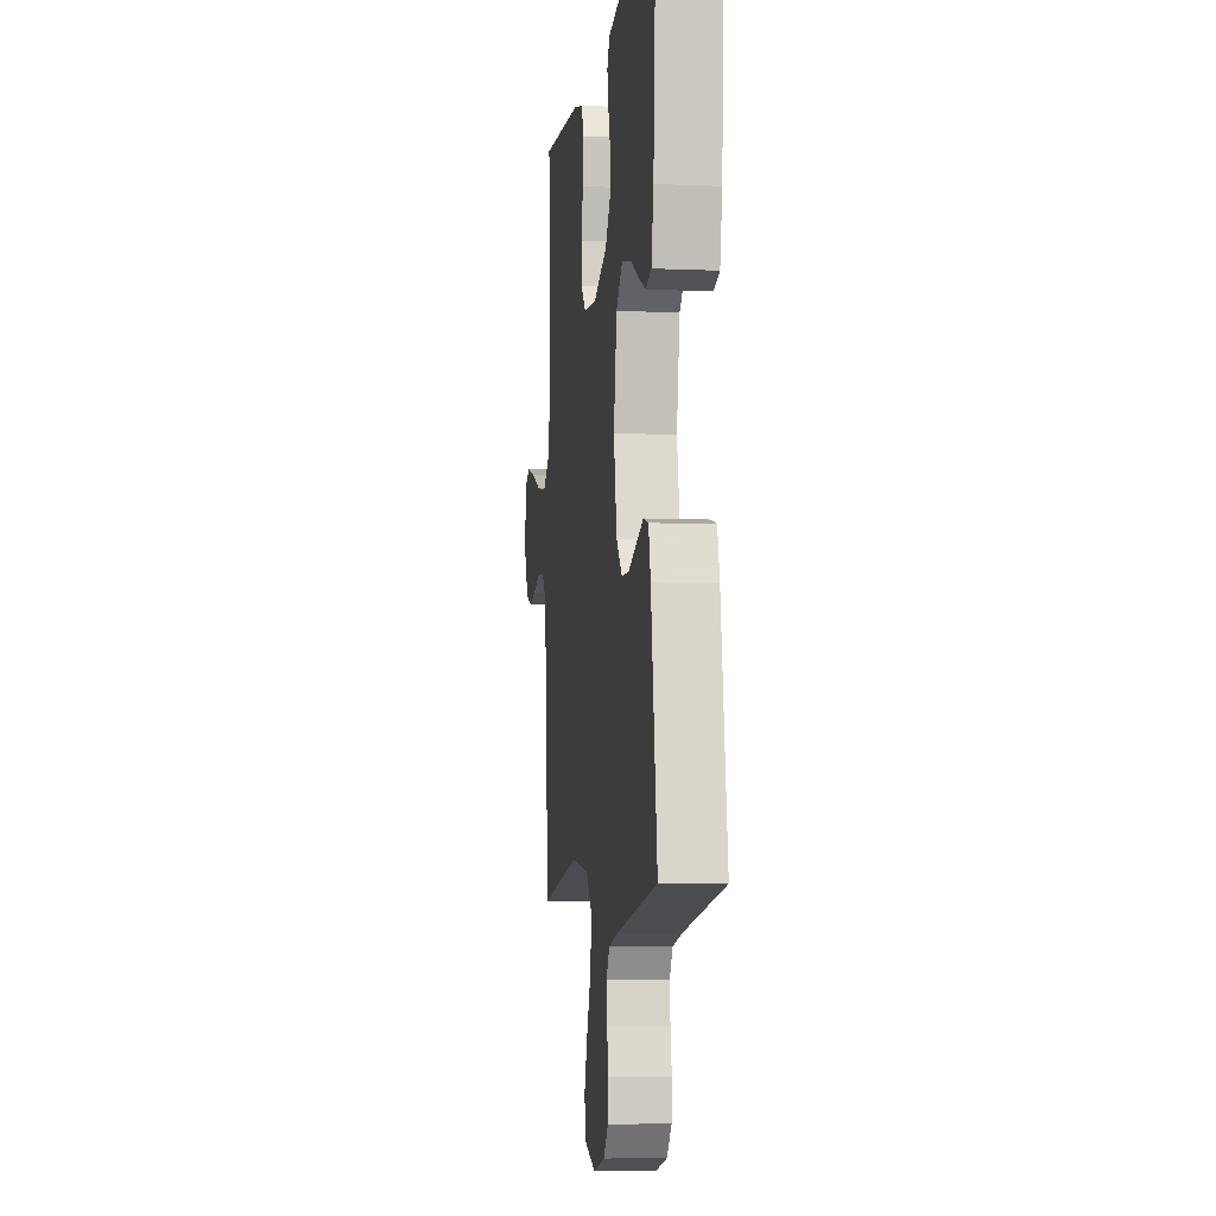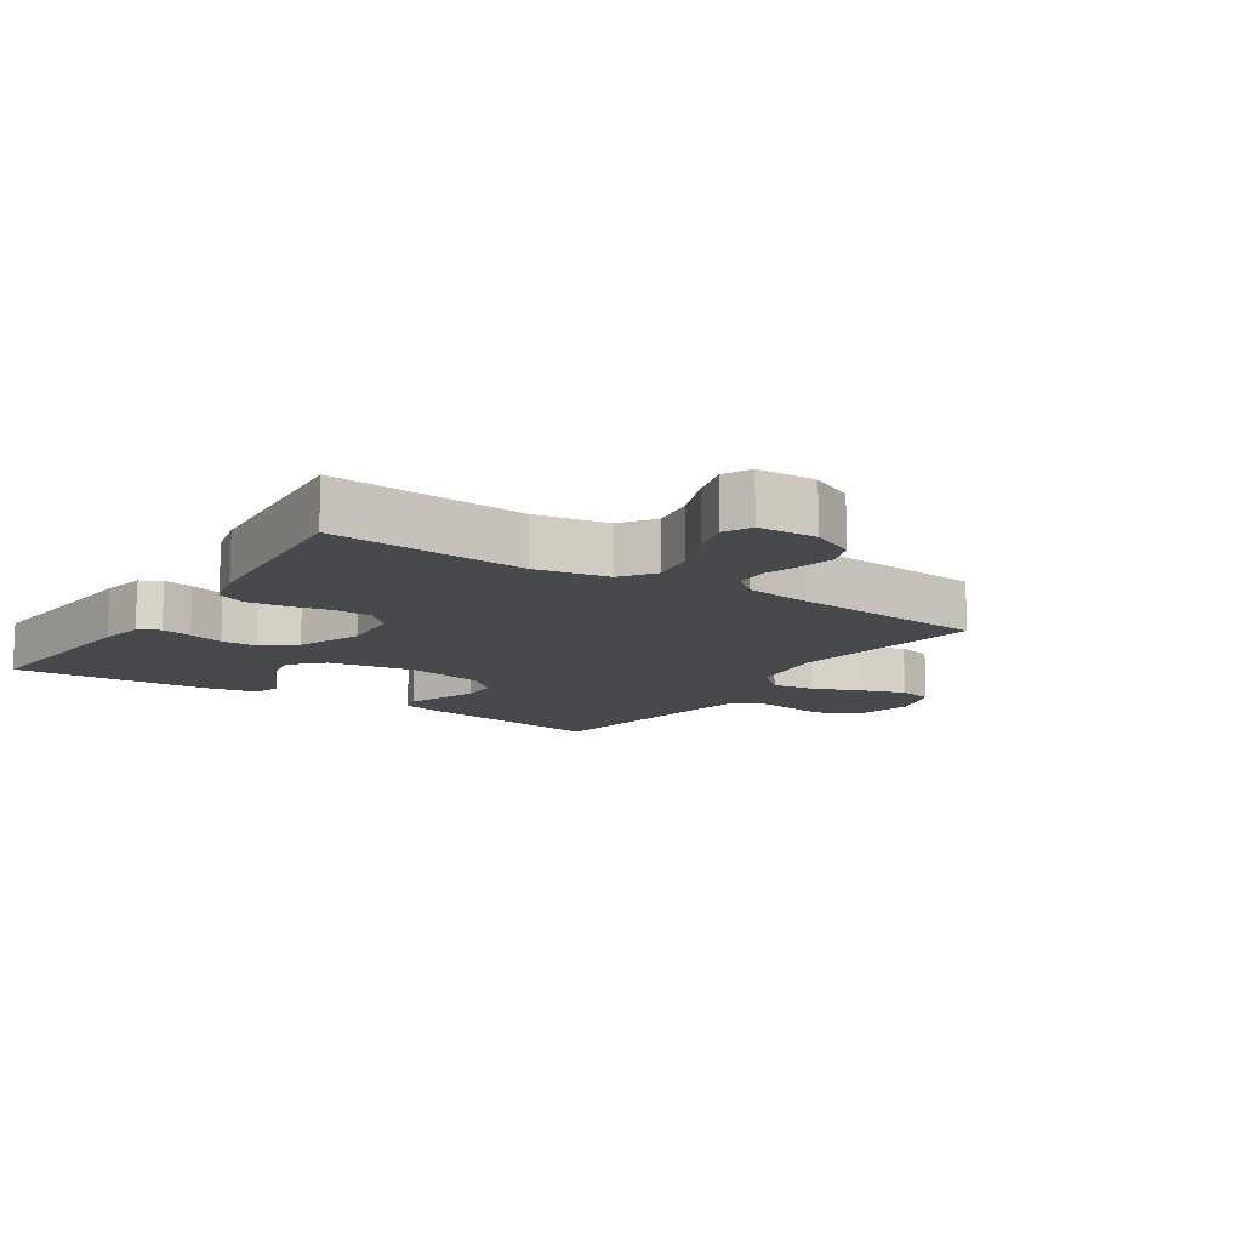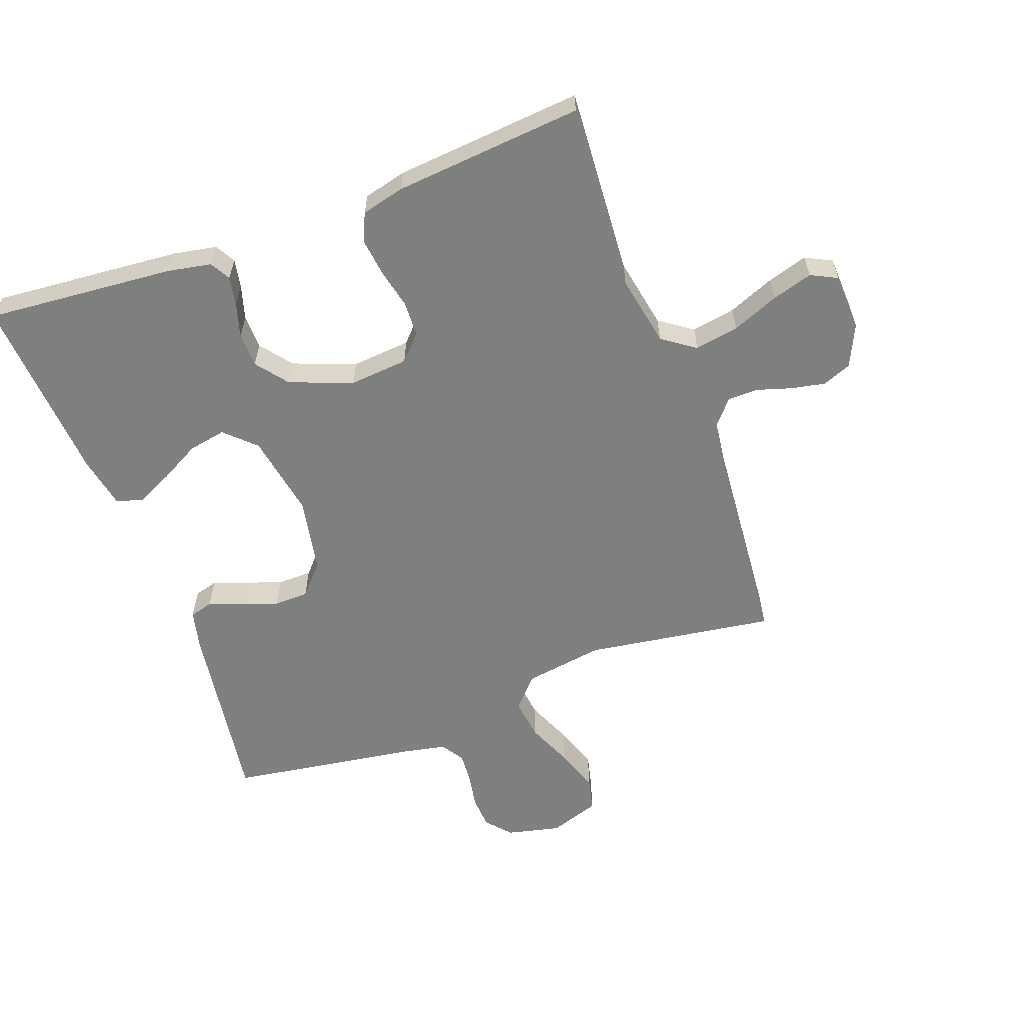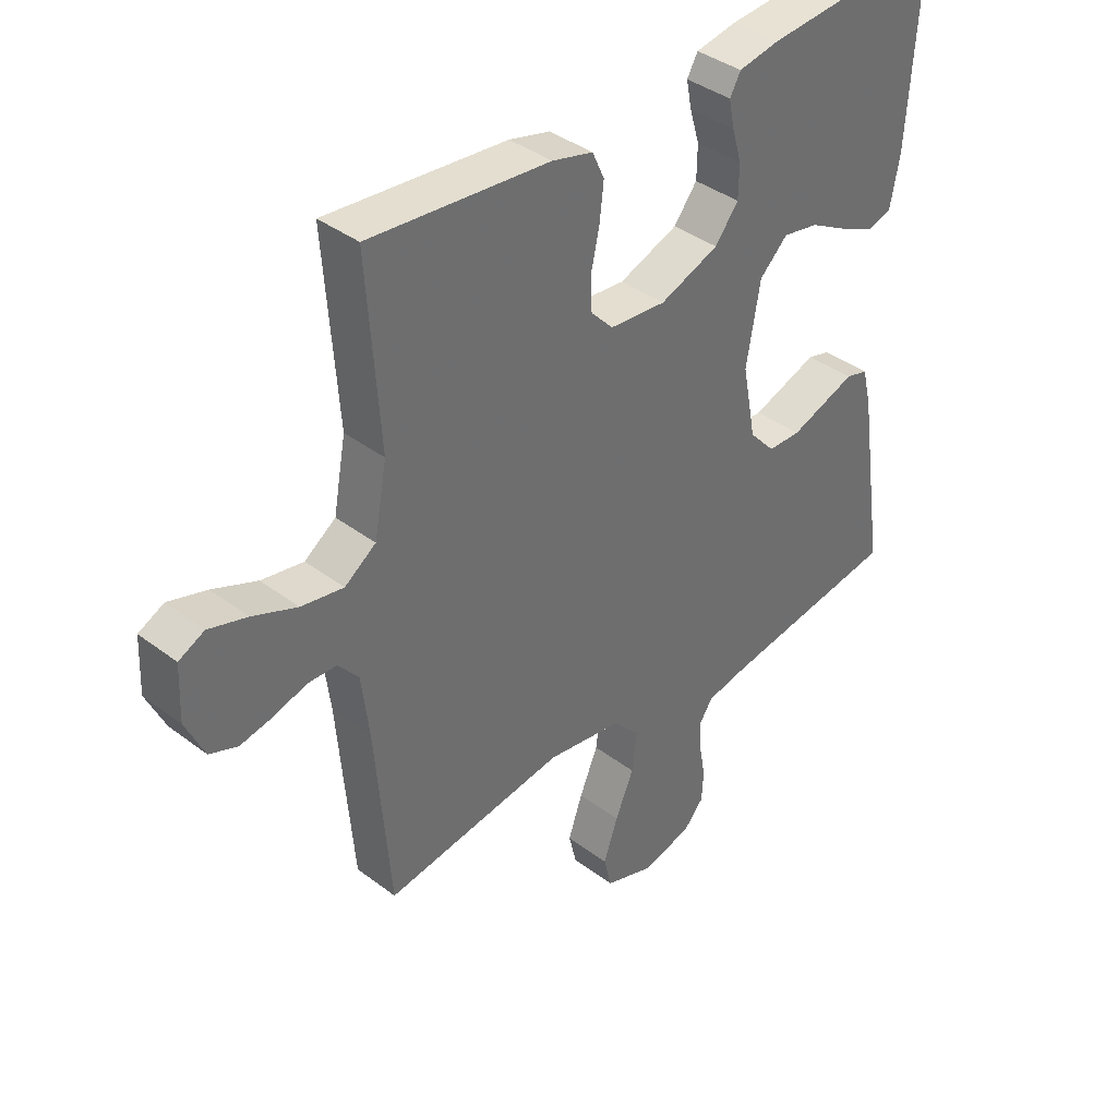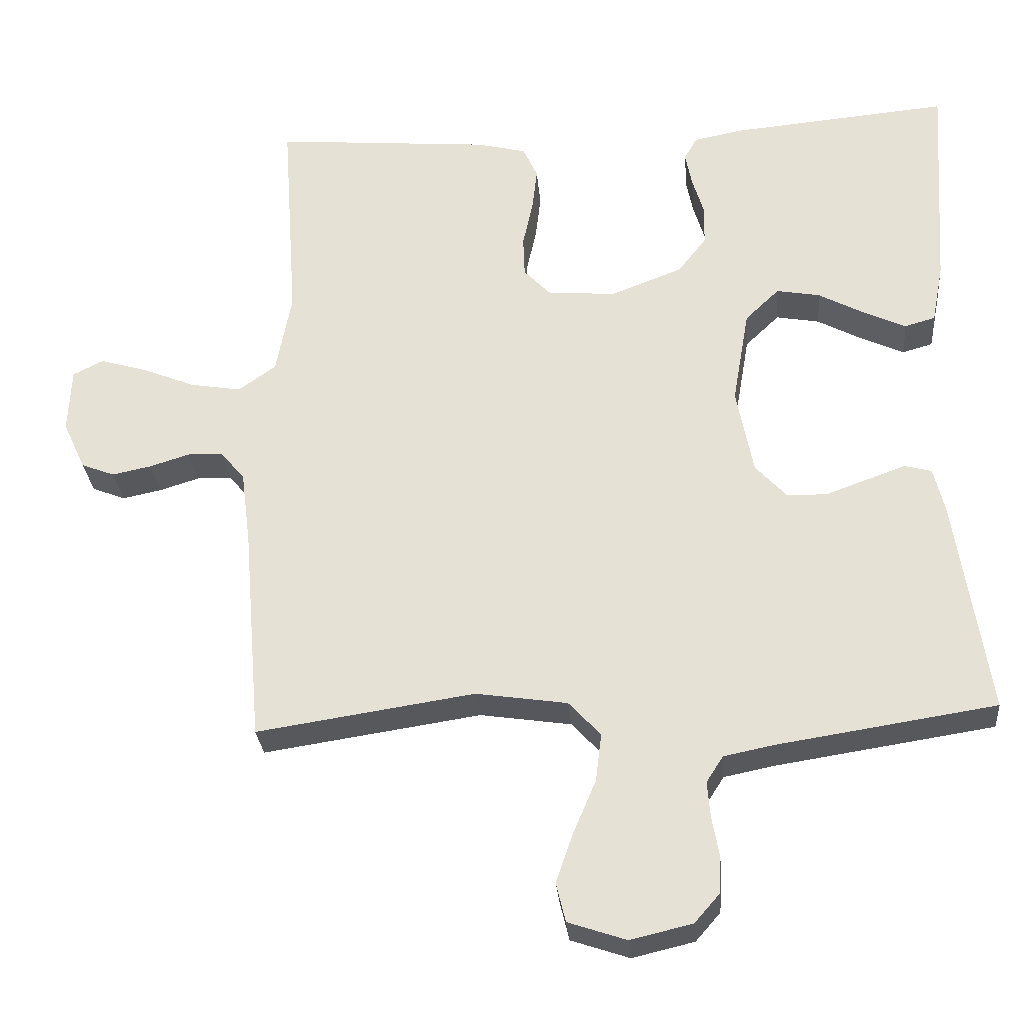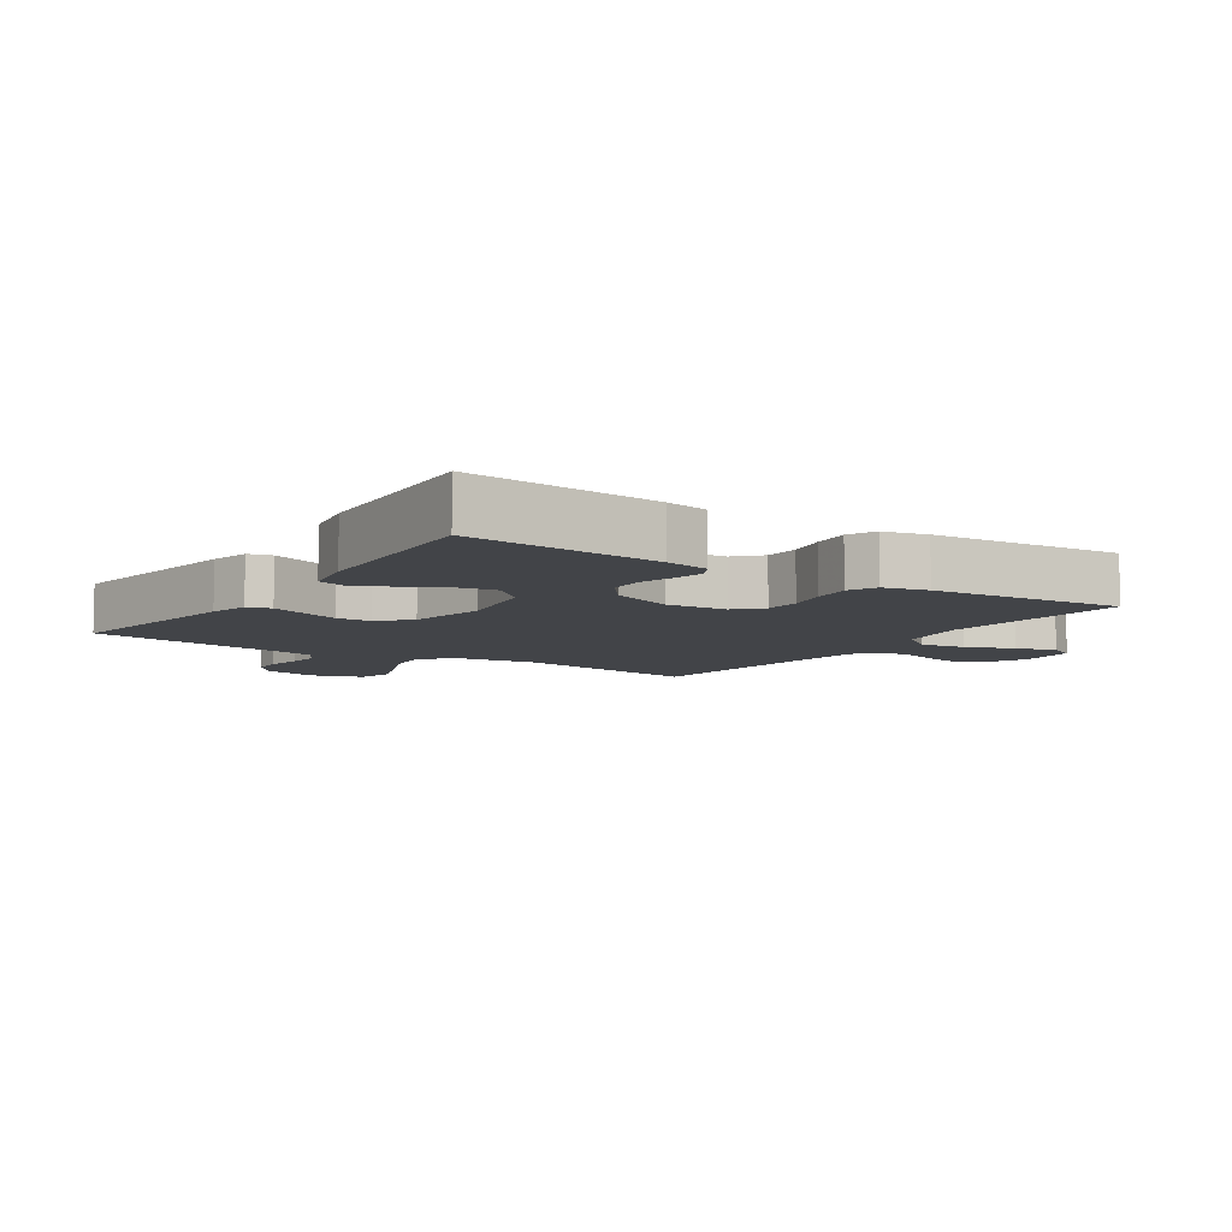
<metadata>
{"format":"obj","ext":"obj","renderer":"f3d","projection":"perspective","resolution":1024,"background":"white","views":[{"elev":-6.6,"azim":-97.3,"up":"+Z"},{"elev":-12.2,"azim":56.3,"up":"+Y"},{"elev":-59.6,"azim":20.3,"up":"+Y"},{"elev":38.5,"azim":133.7,"up":"+Z"},{"elev":-29.1,"azim":-175.0,"up":"+Z"},{"elev":-7.7,"azim":-33.9,"up":"+Y"}]}
</metadata>
<code>
v -0.5 0.07 -0.5
v -0.455 0.07 -0.2
v -0.44 0.07 -0.138
v -0.403 0.07 -0.128
v -0.35 0.07 -0.147
v -0.292 0.07 -0.168
v -0.237 0.07 -0.167
v -0.194 0.07 -0.12
v -0.171 0.07 0
v -0.194 0.07 0.132
v -0.241 0.07 0.177
v -0.301 0.07 0.166
v -0.364 0.07 0.132
v -0.422 0.07 0.105
v -0.464 0.07 0.117
v -0.48 0.07 0.2
v -0.5 0.07 0.5
v -0.2 0.07 0.474
v -0.132 0.07 0.461
v -0.114 0.07 0.429
v -0.123 0.07 0.383
v -0.139 0.07 0.329
v -0.138 0.07 0.274
v -0.099 0.07 0.224
v 0 0.07 0.186
v 0.094 0.07 0.194
v 0.131 0.07 0.233
v 0.133 0.07 0.289
v 0.119 0.07 0.353
v 0.112 0.07 0.413
v 0.132 0.07 0.457
v 0.2 0.07 0.474
v 0.5 0.07 0.5
v 0.479 0.07 0.2
v 0.5 0.07 0.087
v 0.552 0.07 0.05
v 0.622 0.07 0.062
v 0.696 0.07 0.092
v 0.76 0.07 0.111
v 0.802 0.07 0.09
v 0.806 0.07 0
v 0.775 0.07 -0.067
v 0.729 0.07 -0.085
v 0.675 0.07 -0.074
v 0.62 0.07 -0.057
v 0.572 0.07 -0.058
v 0.538 0.07 -0.098
v 0.525 0.07 -0.2
v 0.5 0.07 -0.5
v 0.2 0.07 -0.455
v 0.074 0.07 -0.474
v 0.03 0.07 -0.522
v 0.038 0.07 -0.588
v 0.069 0.07 -0.661
v 0.093 0.07 -0.73
v 0.08 0.07 -0.784
v 0 0.07 -0.811
v -0.085 0.07 -0.791
v -0.119 0.07 -0.752
v -0.122 0.07 -0.701
v -0.112 0.07 -0.646
v -0.108 0.07 -0.596
v -0.131 0.07 -0.56
v -0.2 0.07 -0.546
v -0.5 0 -0.5
v -0.455 0 -0.2
v -0.44 0 -0.138
v -0.403 0 -0.128
v -0.35 0 -0.147
v -0.292 0 -0.168
v -0.237 0 -0.167
v -0.194 0 -0.12
v -0.171 0 0
v -0.194 0 0.132
v -0.241 0 0.177
v -0.301 0 0.166
v -0.364 0 0.132
v -0.422 0 0.105
v -0.464 0 0.117
v -0.48 0 0.2
v -0.5 0 0.5
v -0.2 0 0.474
v -0.132 0 0.461
v -0.114 0 0.429
v -0.123 0 0.383
v -0.139 0 0.329
v -0.138 0 0.274
v -0.099 0 0.224
v 0 0 0.186
v 0.094 0 0.194
v 0.131 0 0.233
v 0.133 0 0.289
v 0.119 0 0.353
v 0.112 0 0.413
v 0.132 0 0.457
v 0.2 0 0.474
v 0.5 0 0.5
v 0.479 0 0.2
v 0.5 0 0.087
v 0.552 0 0.05
v 0.622 0 0.062
v 0.696 0 0.092
v 0.76 0 0.111
v 0.802 0 0.09
v 0.806 0 0
v 0.775 0 -0.067
v 0.729 0 -0.085
v 0.675 0 -0.074
v 0.62 0 -0.057
v 0.572 0 -0.058
v 0.538 0 -0.098
v 0.525 0 -0.2
v 0.5 0 -0.5
v 0.2 0 -0.455
v 0.074 0 -0.474
v 0.03 0 -0.522
v 0.038 0 -0.588
v 0.069 0 -0.661
v 0.093 0 -0.73
v 0.08 0 -0.784
v 0 0 -0.811
v -0.085 0 -0.791
v -0.119 0 -0.752
v -0.122 0 -0.701
v -0.112 0 -0.646
v -0.108 0 -0.596
v -0.131 0 -0.56
v -0.2 0 -0.546
f 59 60 61
f 58 59 61
f 57 58 61
f 56 57 61
f 55 56 61
f 54 55 61
f 53 54 61
f 52 53 61 62
f 51 52 62 63
f 48 49 50
f 47 48 50 51
f 51 63 64
f 47 51 64
f 46 47 64
f 43 44 45
f 42 43 45
f 41 42 45
f 40 41 45
f 39 40 45
f 38 39 45
f 37 38 45
f 36 37 45 46
f 32 33 34
f 31 32 34
f 30 31 34
f 29 30 34
f 28 29 34
f 27 28 34 35
f 46 64 1
f 36 46 1
f 35 36 1
f 27 35 1
f 26 27 1
f 20 21 22
f 19 20 22
f 18 19 22
f 17 18 22
f 16 17 22
f 15 16 22
f 14 15 22
f 13 14 22
f 12 13 22
f 11 12 22 23
f 10 11 23 24
f 4 5 6
f 3 4 6
f 2 3 6
f 1 2 6
f 1 6 7
f 26 1 7 8
f 9 10 24 25
f 8 9 25 26
f 125 124 123
f 125 123 122
f 125 122 121
f 125 121 120
f 125 120 119
f 125 119 118
f 125 118 117
f 126 125 117 116
f 127 126 116 115
f 114 113 112
f 115 114 112 111
f 128 127 115
f 128 115 111
f 128 111 110
f 109 108 107
f 109 107 106
f 109 106 105
f 109 105 104
f 109 104 103
f 109 103 102
f 109 102 101
f 110 109 101 100
f 98 97 96
f 98 96 95
f 98 95 94
f 98 94 93
f 98 93 92
f 99 98 92 91
f 65 128 110
f 65 110 100
f 65 100 99
f 65 99 91
f 65 91 90
f 86 85 84
f 86 84 83
f 86 83 82
f 86 82 81
f 86 81 80
f 86 80 79
f 86 79 78
f 86 78 77
f 86 77 76
f 87 86 76 75
f 88 87 75 74
f 70 69 68
f 70 68 67
f 70 67 66
f 70 66 65
f 71 70 65
f 72 71 65 90
f 89 88 74 73
f 90 89 73 72
f 1 65 66 2
f 2 66 67 3
f 3 67 68 4
f 4 68 69 5
f 5 69 70 6
f 6 70 71 7
f 7 71 72 8
f 8 72 73 9
f 9 73 74 10
f 10 74 75 11
f 11 75 76 12
f 12 76 77 13
f 13 77 78 14
f 14 78 79 15
f 15 79 80 16
f 16 80 81 17
f 17 81 82 18
f 18 82 83 19
f 19 83 84 20
f 20 84 85 21
f 21 85 86 22
f 22 86 87 23
f 23 87 88 24
f 24 88 89 25
f 25 89 90 26
f 26 90 91 27
f 27 91 92 28
f 28 92 93 29
f 29 93 94 30
f 30 94 95 31
f 31 95 96 32
f 32 96 97 33
f 33 97 98 34
f 34 98 99 35
f 35 99 100 36
f 36 100 101 37
f 37 101 102 38
f 38 102 103 39
f 39 103 104 40
f 40 104 105 41
f 41 105 106 42
f 42 106 107 43
f 43 107 108 44
f 44 108 109 45
f 45 109 110 46
f 46 110 111 47
f 47 111 112 48
f 48 112 113 49
f 49 113 114 50
f 50 114 115 51
f 51 115 116 52
f 52 116 117 53
f 53 117 118 54
f 54 118 119 55
f 55 119 120 56
f 56 120 121 57
f 57 121 122 58
f 58 122 123 59
f 59 123 124 60
f 60 124 125 61
f 61 125 126 62
f 62 126 127 63
f 63 127 128 64
f 64 128 65 1

</code>
